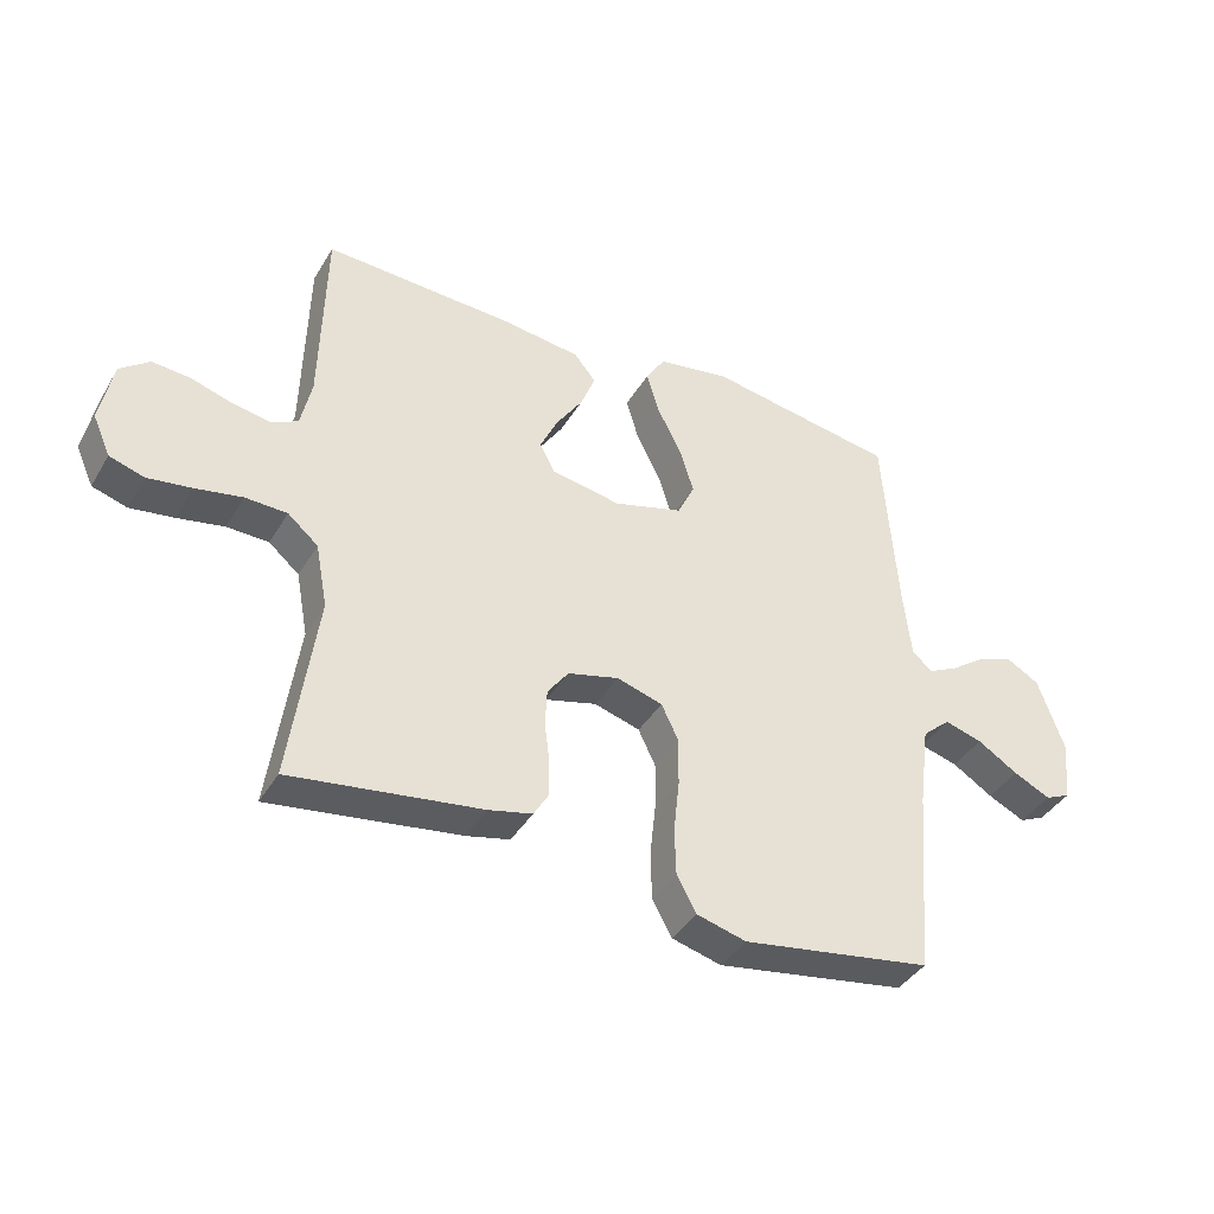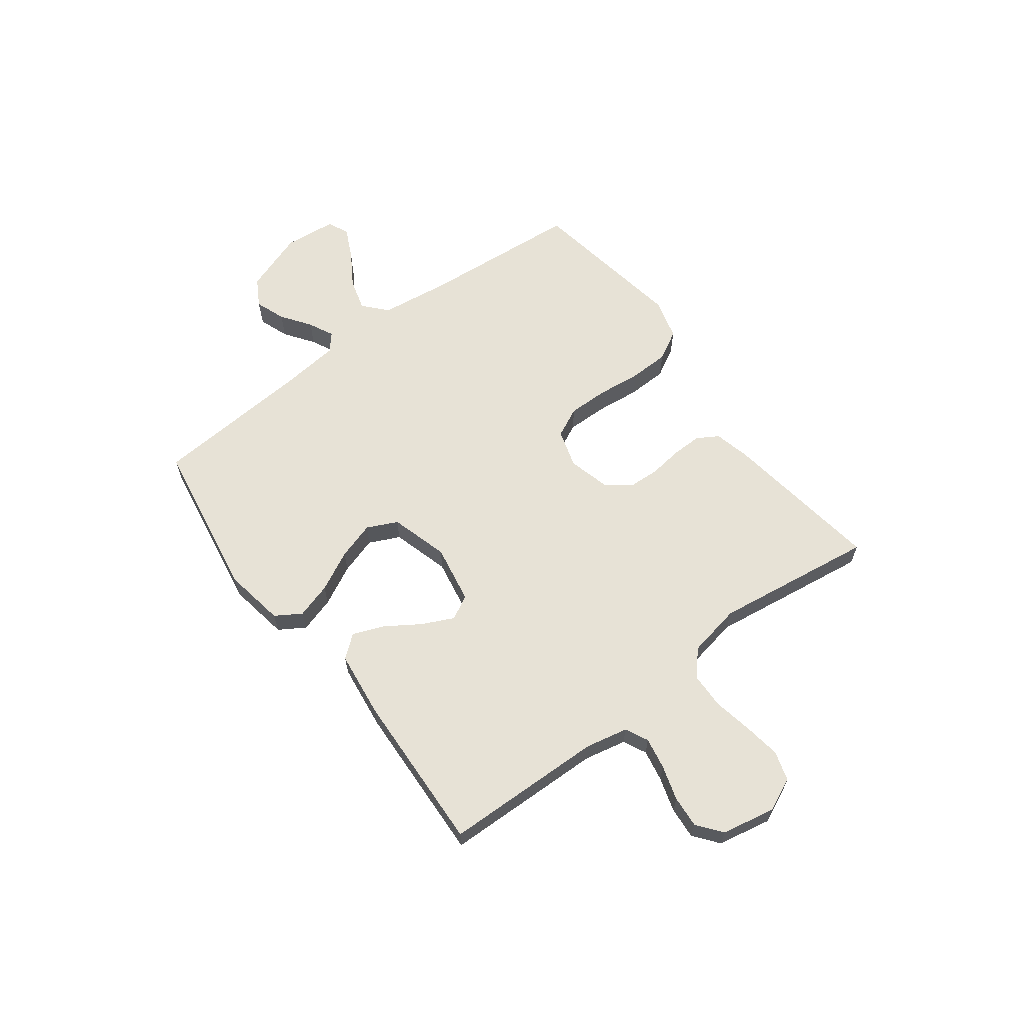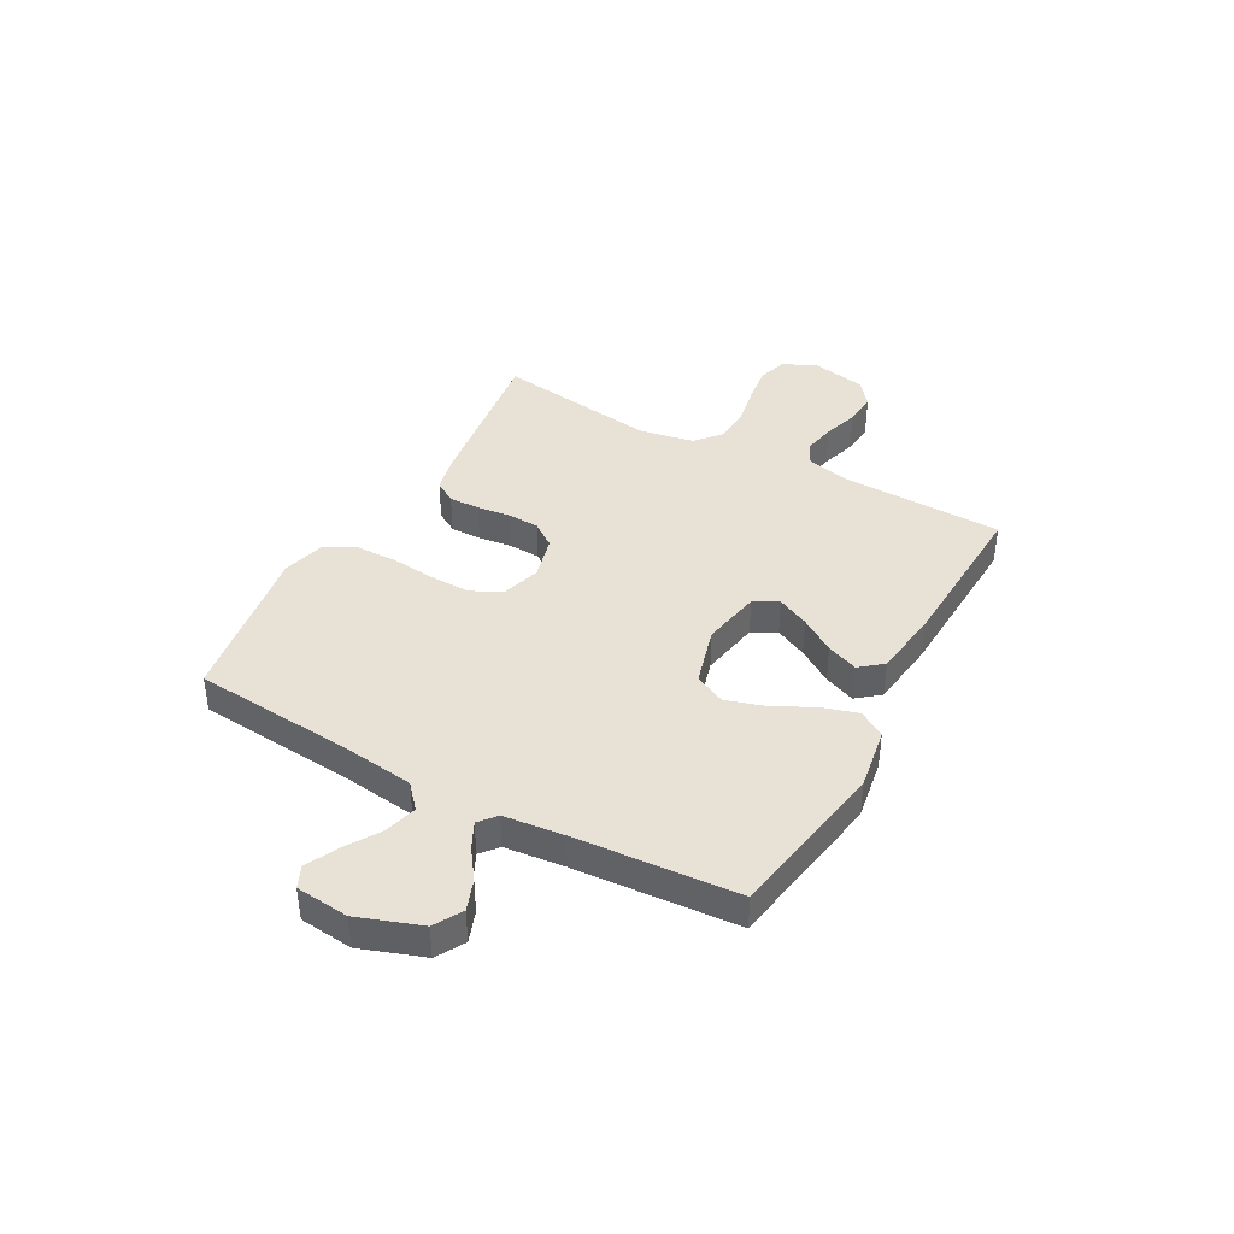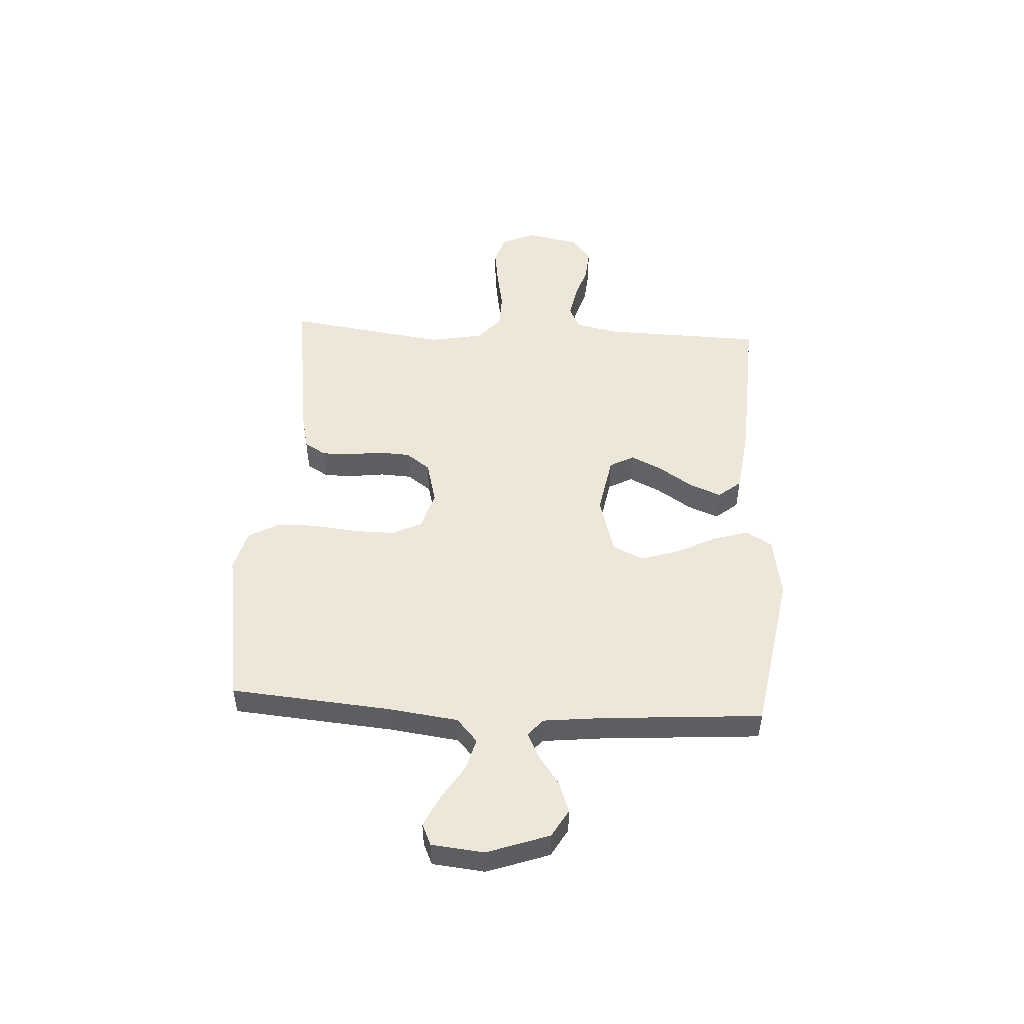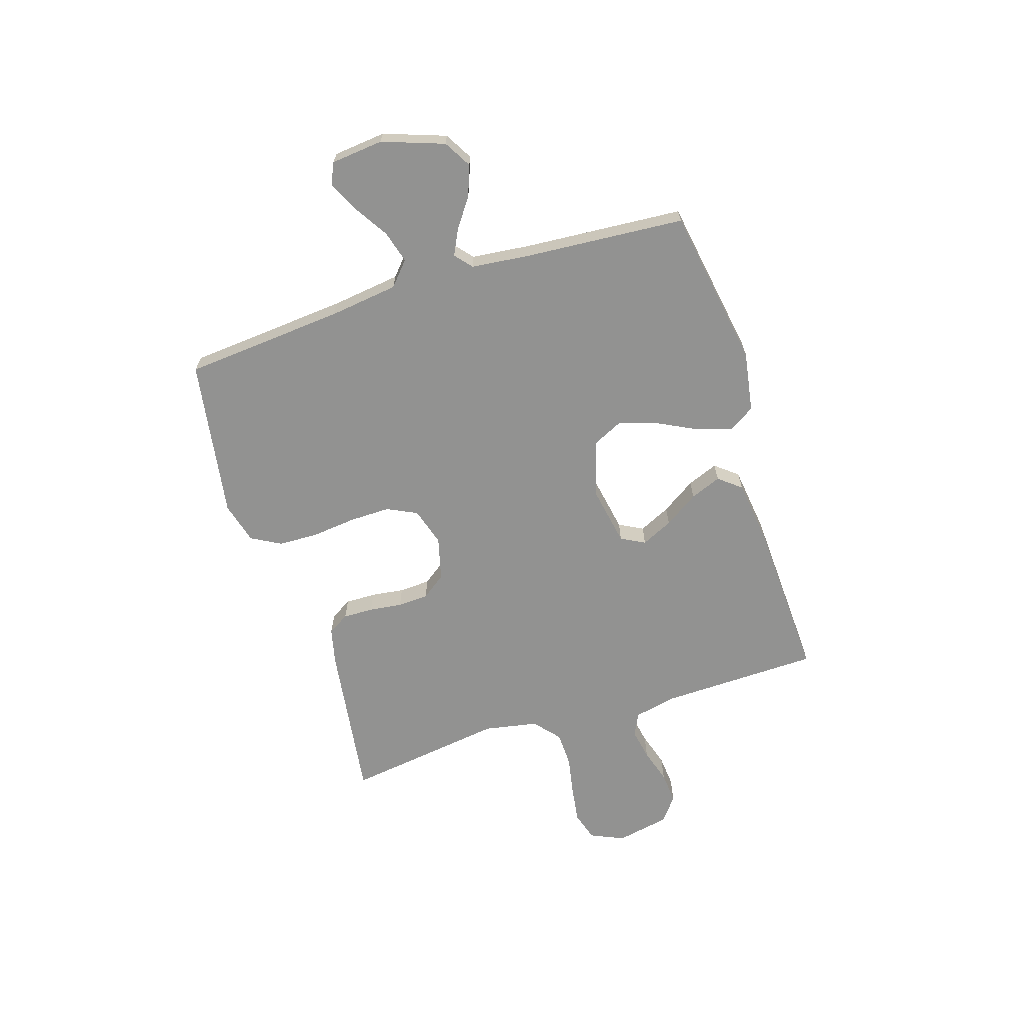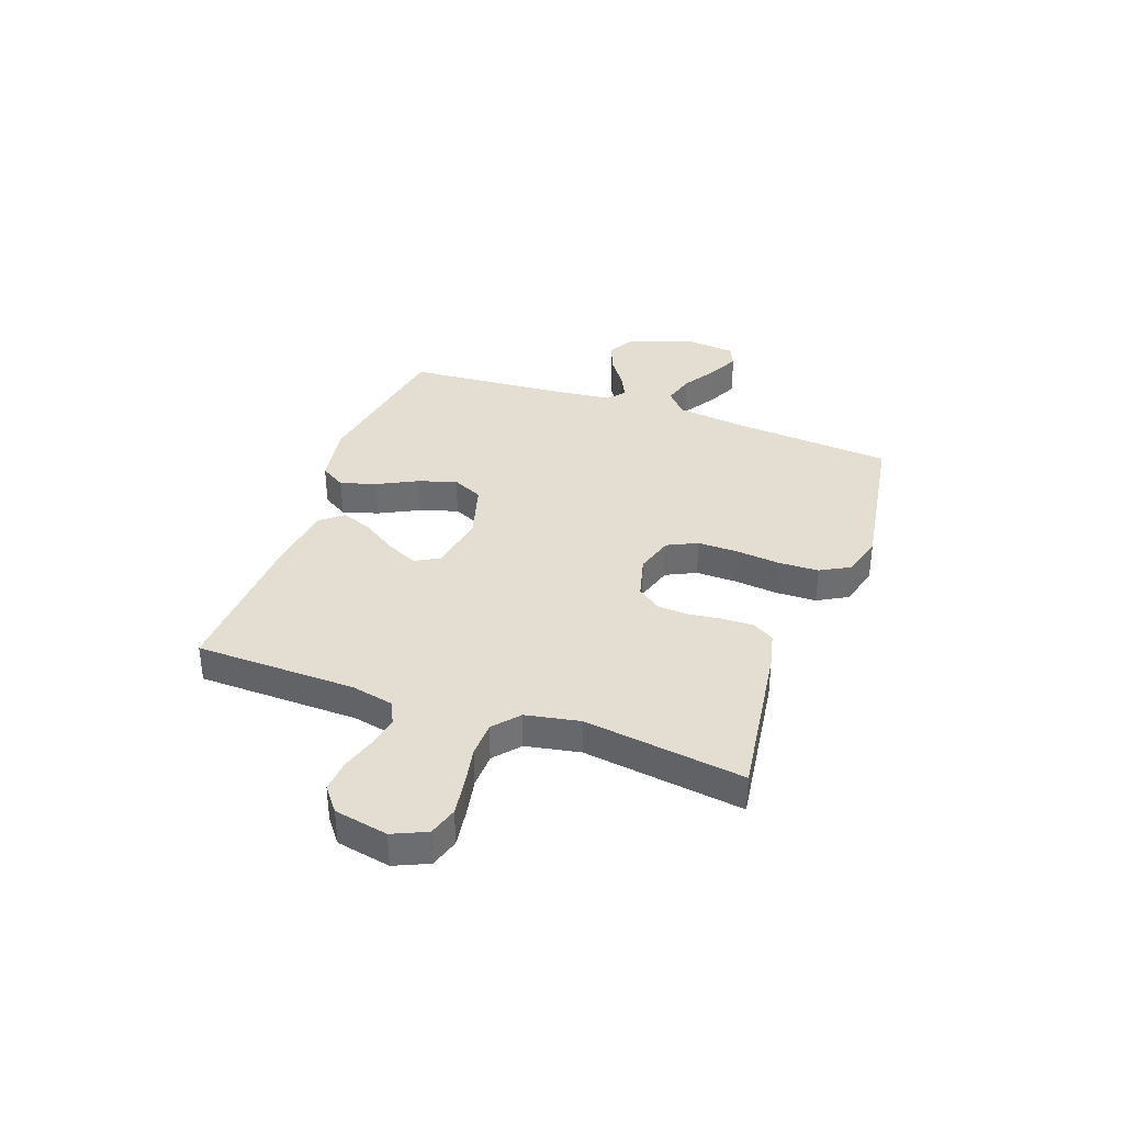
<metadata>
{"format":"obj","ext":"obj","renderer":"f3d","projection":"perspective","resolution":1024,"background":"white","views":[{"elev":-39.6,"azim":152.0,"up":"+Z"},{"elev":62.9,"azim":53.0,"up":"+Y"},{"elev":40.5,"azim":-61.2,"up":"+Y"},{"elev":50.2,"azim":-86.7,"up":"+Y"},{"elev":-66.2,"azim":-72.4,"up":"+Y"},{"elev":36.3,"azim":109.7,"up":"+Y"}]}
</metadata>
<code>
v 0.5 0.07 0.5
v 0.507 0.07 0.2
v 0.524 0.07 0.121
v 0.567 0.07 0.1
v 0.626 0.07 0.111
v 0.691 0.07 0.131
v 0.751 0.07 0.136
v 0.797 0.07 0.1
v 0.817 0.07 0
v 0.789 0.07 -0.063
v 0.734 0.07 -0.08
v 0.665 0.07 -0.07
v 0.591 0.07 -0.056
v 0.525 0.07 -0.058
v 0.477 0.07 -0.099
v 0.458 0.07 -0.2
v 0.5 0.07 -0.5
v 0.2 0.07 -0.458
v 0.132 0.07 -0.442
v 0.108 0.07 -0.402
v 0.109 0.07 -0.345
v 0.117 0.07 -0.283
v 0.114 0.07 -0.225
v 0.081 0.07 -0.18
v 0 0.07 -0.159
v -0.072 0.07 -0.181
v -0.099 0.07 -0.237
v -0.098 0.07 -0.313
v -0.089 0.07 -0.396
v -0.091 0.07 -0.471
v -0.122 0.07 -0.527
v -0.2 0.07 -0.548
v -0.5 0.07 -0.5
v -0.525 0.07 -0.2
v -0.542 0.07 -0.07
v -0.586 0.07 -0.031
v -0.646 0.07 -0.048
v -0.71 0.07 -0.088
v -0.768 0.07 -0.116
v -0.808 0.07 -0.098
v -0.818 0.07 0
v -0.777 0.07 0.116
v -0.725 0.07 0.146
v -0.668 0.07 0.125
v -0.613 0.07 0.086
v -0.566 0.07 0.063
v -0.534 0.07 0.09
v -0.522 0.07 0.2
v -0.5 0.07 0.5
v -0.2 0.07 0.55
v -0.086 0.07 0.531
v -0.056 0.07 0.483
v -0.076 0.07 0.416
v -0.114 0.07 0.341
v -0.136 0.07 0.27
v -0.109 0.07 0.213
v 0 0.07 0.182
v 0.11 0.07 0.202
v 0.134 0.07 0.247
v 0.106 0.07 0.306
v 0.064 0.07 0.37
v 0.041 0.07 0.428
v 0.075 0.07 0.47
v 0.2 0.07 0.486
v 0.5 0 0.5
v 0.507 0 0.2
v 0.524 0 0.121
v 0.567 0 0.1
v 0.626 0 0.111
v 0.691 0 0.131
v 0.751 0 0.136
v 0.797 0 0.1
v 0.817 0 0
v 0.789 0 -0.063
v 0.734 0 -0.08
v 0.665 0 -0.07
v 0.591 0 -0.056
v 0.525 0 -0.058
v 0.477 0 -0.099
v 0.458 0 -0.2
v 0.5 0 -0.5
v 0.2 0 -0.458
v 0.132 0 -0.442
v 0.108 0 -0.402
v 0.109 0 -0.345
v 0.117 0 -0.283
v 0.114 0 -0.225
v 0.081 0 -0.18
v 0 0 -0.159
v -0.072 0 -0.181
v -0.099 0 -0.237
v -0.098 0 -0.313
v -0.089 0 -0.396
v -0.091 0 -0.471
v -0.122 0 -0.527
v -0.2 0 -0.548
v -0.5 0 -0.5
v -0.525 0 -0.2
v -0.542 0 -0.07
v -0.586 0 -0.031
v -0.646 0 -0.048
v -0.71 0 -0.088
v -0.768 0 -0.116
v -0.808 0 -0.098
v -0.818 0 0
v -0.777 0 0.116
v -0.725 0 0.146
v -0.668 0 0.125
v -0.613 0 0.086
v -0.566 0 0.063
v -0.534 0 0.09
v -0.522 0 0.2
v -0.5 0 0.5
v -0.2 0 0.55
v -0.086 0 0.531
v -0.056 0 0.483
v -0.076 0 0.416
v -0.114 0 0.341
v -0.136 0 0.27
v -0.109 0 0.213
v 0 0 0.182
v 0.11 0 0.202
v 0.134 0 0.247
v 0.106 0 0.306
v 0.064 0 0.37
v 0.041 0 0.428
v 0.075 0 0.47
v 0.2 0 0.486
f 64 1 2
f 63 64 2
f 62 63 2
f 61 62 2
f 60 61 2
f 59 60 2 3
f 58 59 3 4
f 57 58 4
f 52 53 54
f 51 52 54
f 50 51 54
f 49 50 54
f 48 49 54
f 47 48 54 55
f 46 47 55 56
f 43 44 45
f 42 43 45
f 41 42 45
f 40 41 45
f 39 40 45
f 38 39 45
f 37 38 45
f 36 37 45 46
f 46 56 57
f 36 46 57
f 35 36 57
f 32 33 34
f 31 32 34
f 30 31 34
f 29 30 34
f 28 29 34
f 27 28 34 35
f 20 21 22
f 19 20 22
f 18 19 22
f 17 18 22
f 16 17 22
f 15 16 22 23
f 14 15 23 24
f 11 12 13
f 10 11 13
f 9 10 13
f 8 9 13
f 7 8 13
f 6 7 13
f 5 6 13
f 4 5 13 14
f 14 24 25
f 4 14 25
f 57 4 25
f 26 27 35 57
f 25 26 57
f 66 65 128
f 66 128 127
f 66 127 126
f 66 126 125
f 66 125 124
f 67 66 124 123
f 68 67 123 122
f 68 122 121
f 118 117 116
f 118 116 115
f 118 115 114
f 118 114 113
f 118 113 112
f 119 118 112 111
f 120 119 111 110
f 109 108 107
f 109 107 106
f 109 106 105
f 109 105 104
f 109 104 103
f 109 103 102
f 109 102 101
f 110 109 101 100
f 121 120 110
f 121 110 100
f 121 100 99
f 98 97 96
f 98 96 95
f 98 95 94
f 98 94 93
f 98 93 92
f 99 98 92 91
f 86 85 84
f 86 84 83
f 86 83 82
f 86 82 81
f 86 81 80
f 87 86 80 79
f 88 87 79 78
f 77 76 75
f 77 75 74
f 77 74 73
f 77 73 72
f 77 72 71
f 77 71 70
f 77 70 69
f 78 77 69 68
f 89 88 78
f 89 78 68
f 89 68 121
f 121 99 91 90
f 121 90 89
f 1 65 66 2
f 2 66 67 3
f 3 67 68 4
f 4 68 69 5
f 5 69 70 6
f 6 70 71 7
f 7 71 72 8
f 8 72 73 9
f 9 73 74 10
f 10 74 75 11
f 11 75 76 12
f 12 76 77 13
f 13 77 78 14
f 14 78 79 15
f 15 79 80 16
f 16 80 81 17
f 17 81 82 18
f 18 82 83 19
f 19 83 84 20
f 20 84 85 21
f 21 85 86 22
f 22 86 87 23
f 23 87 88 24
f 24 88 89 25
f 25 89 90 26
f 26 90 91 27
f 27 91 92 28
f 28 92 93 29
f 29 93 94 30
f 30 94 95 31
f 31 95 96 32
f 32 96 97 33
f 33 97 98 34
f 34 98 99 35
f 35 99 100 36
f 36 100 101 37
f 37 101 102 38
f 38 102 103 39
f 39 103 104 40
f 40 104 105 41
f 41 105 106 42
f 42 106 107 43
f 43 107 108 44
f 44 108 109 45
f 45 109 110 46
f 46 110 111 47
f 47 111 112 48
f 48 112 113 49
f 49 113 114 50
f 50 114 115 51
f 51 115 116 52
f 52 116 117 53
f 53 117 118 54
f 54 118 119 55
f 55 119 120 56
f 56 120 121 57
f 57 121 122 58
f 58 122 123 59
f 59 123 124 60
f 60 124 125 61
f 61 125 126 62
f 62 126 127 63
f 63 127 128 64
f 64 128 65 1

</code>
